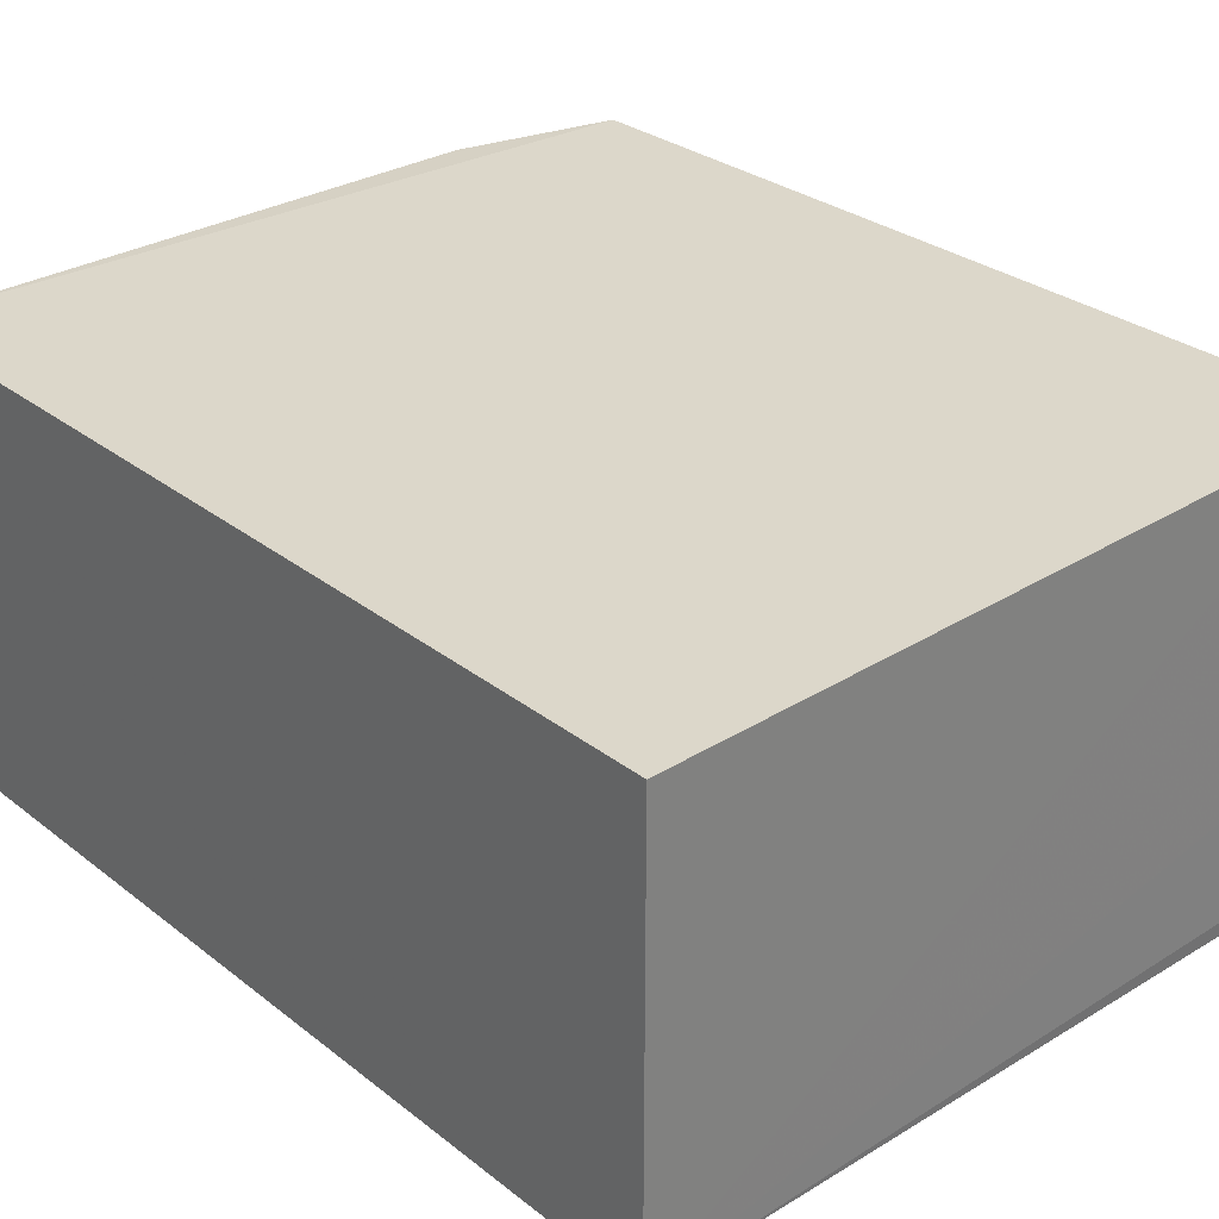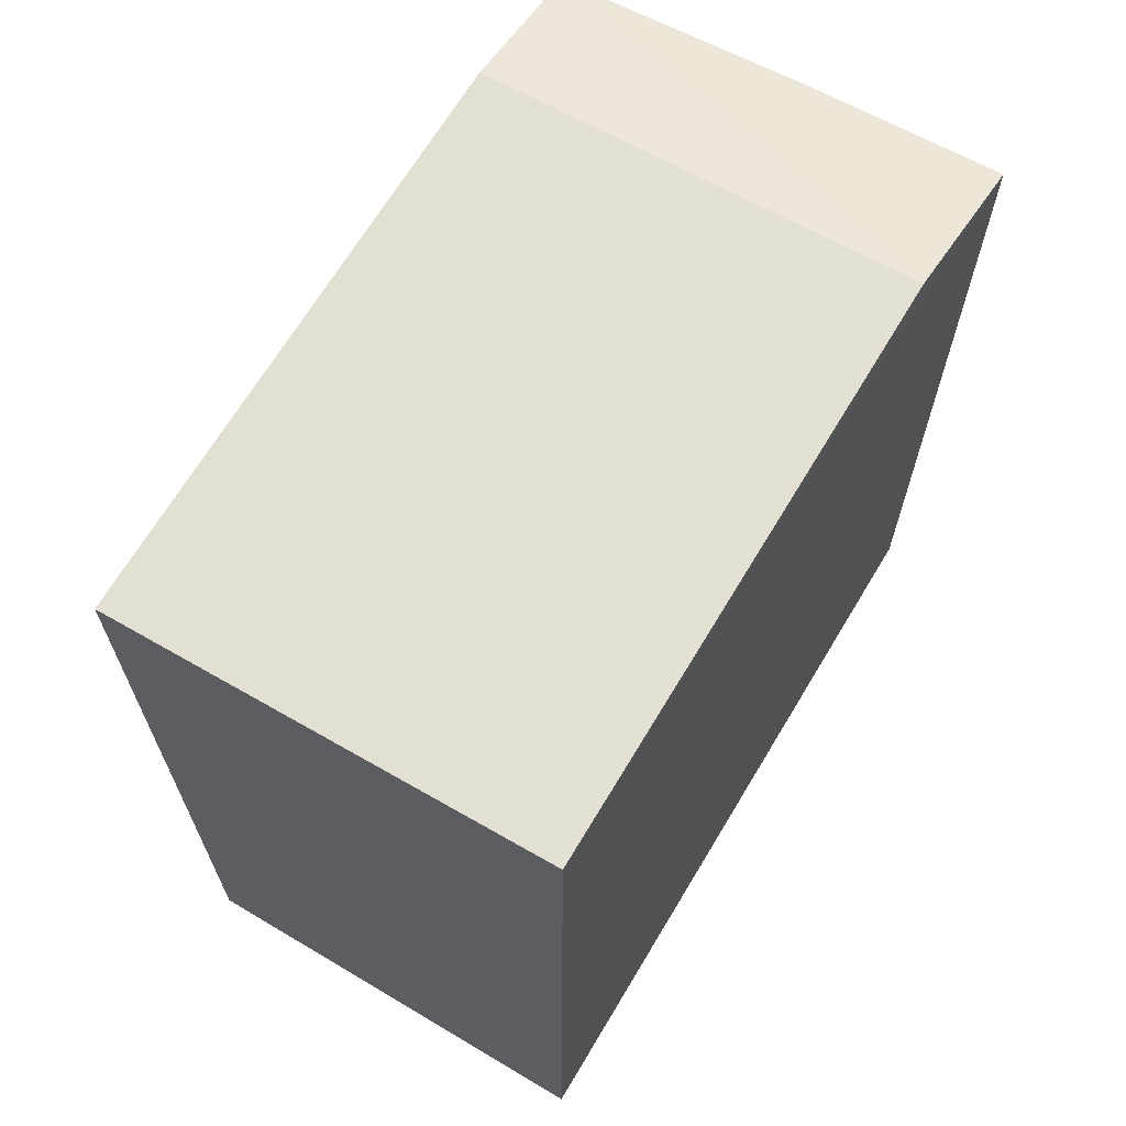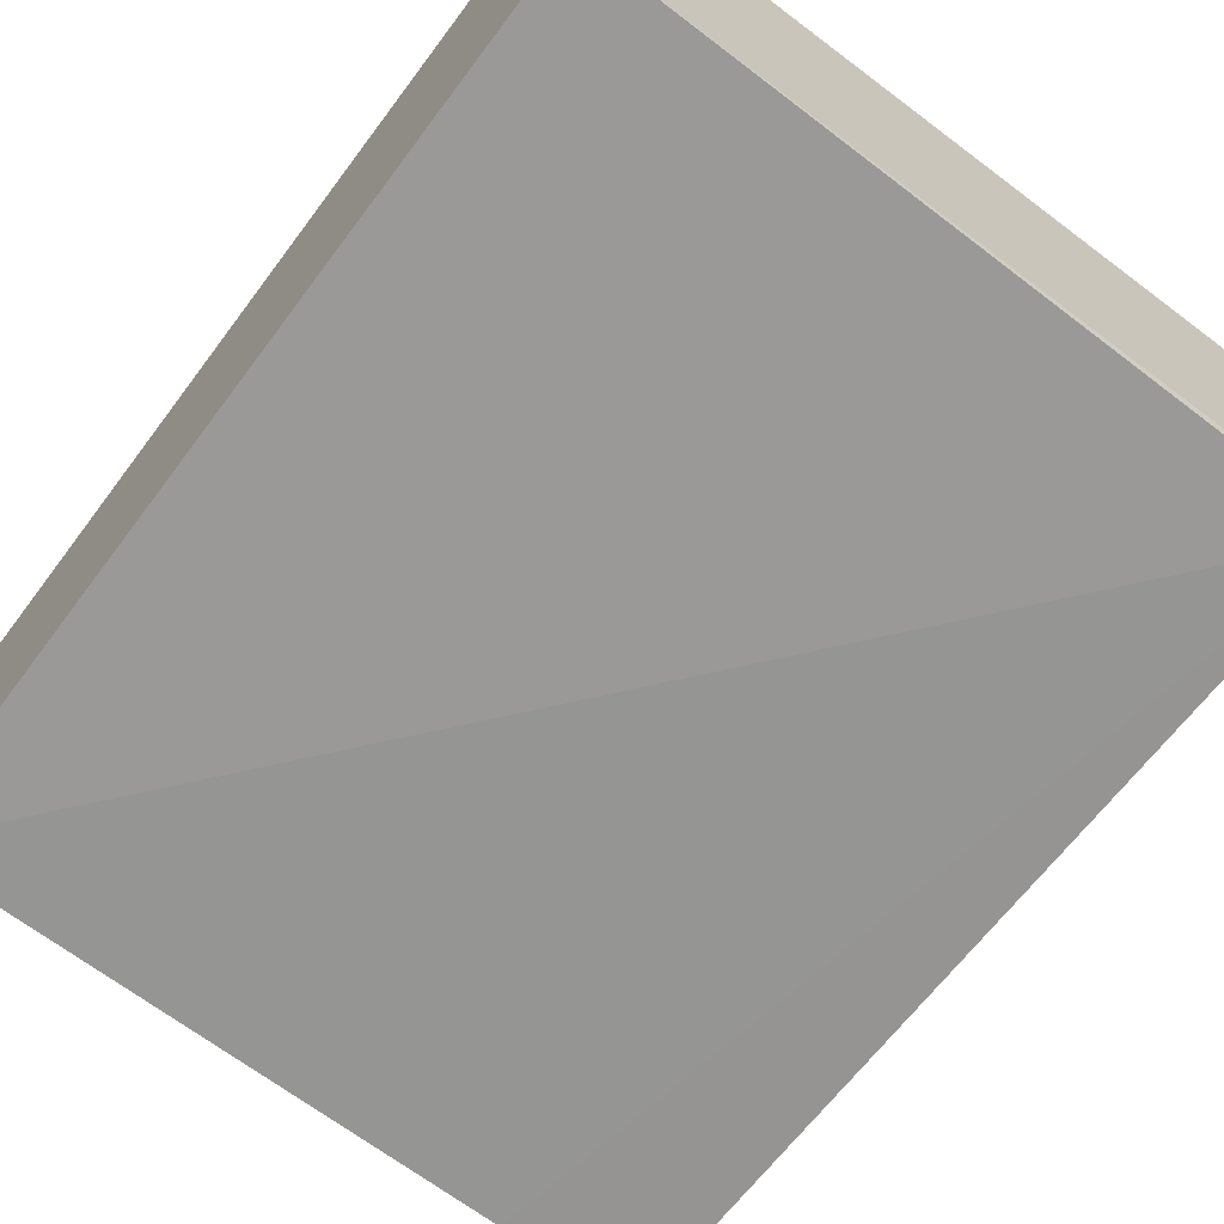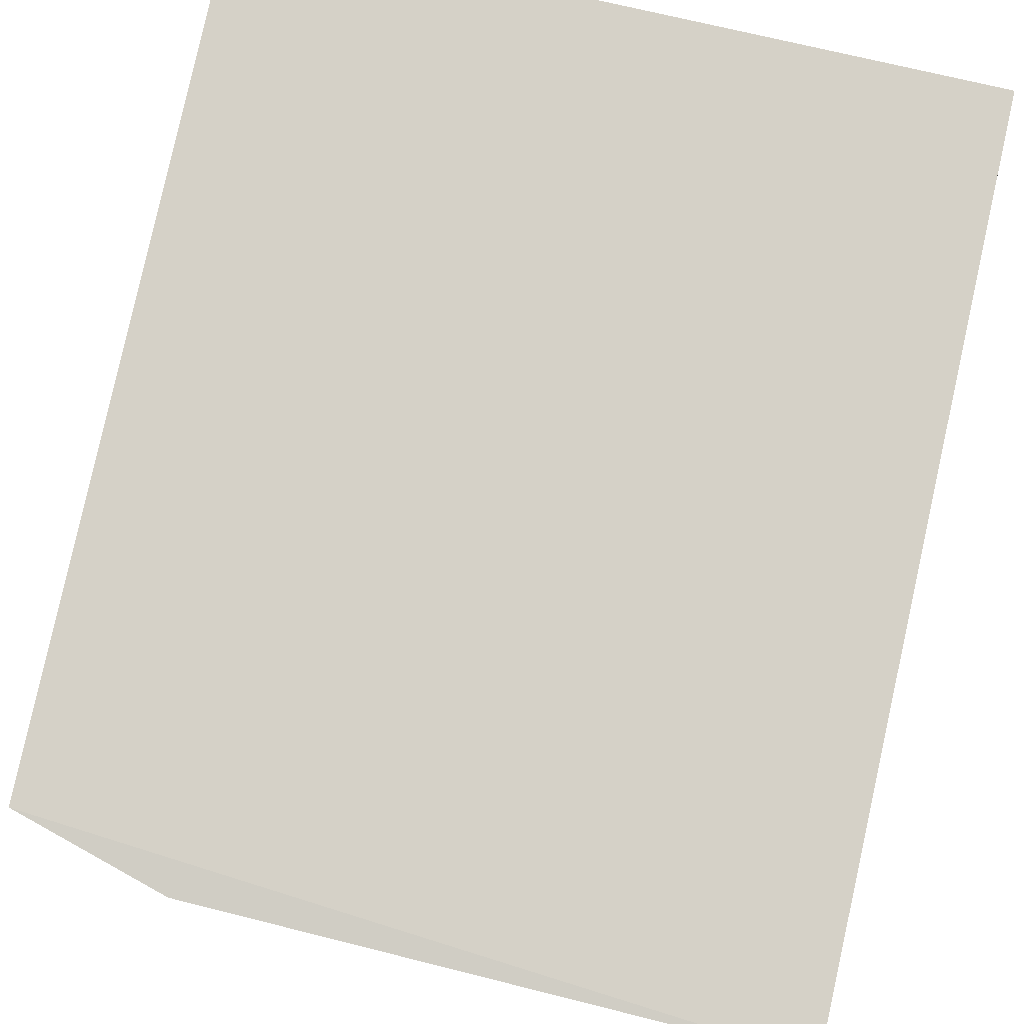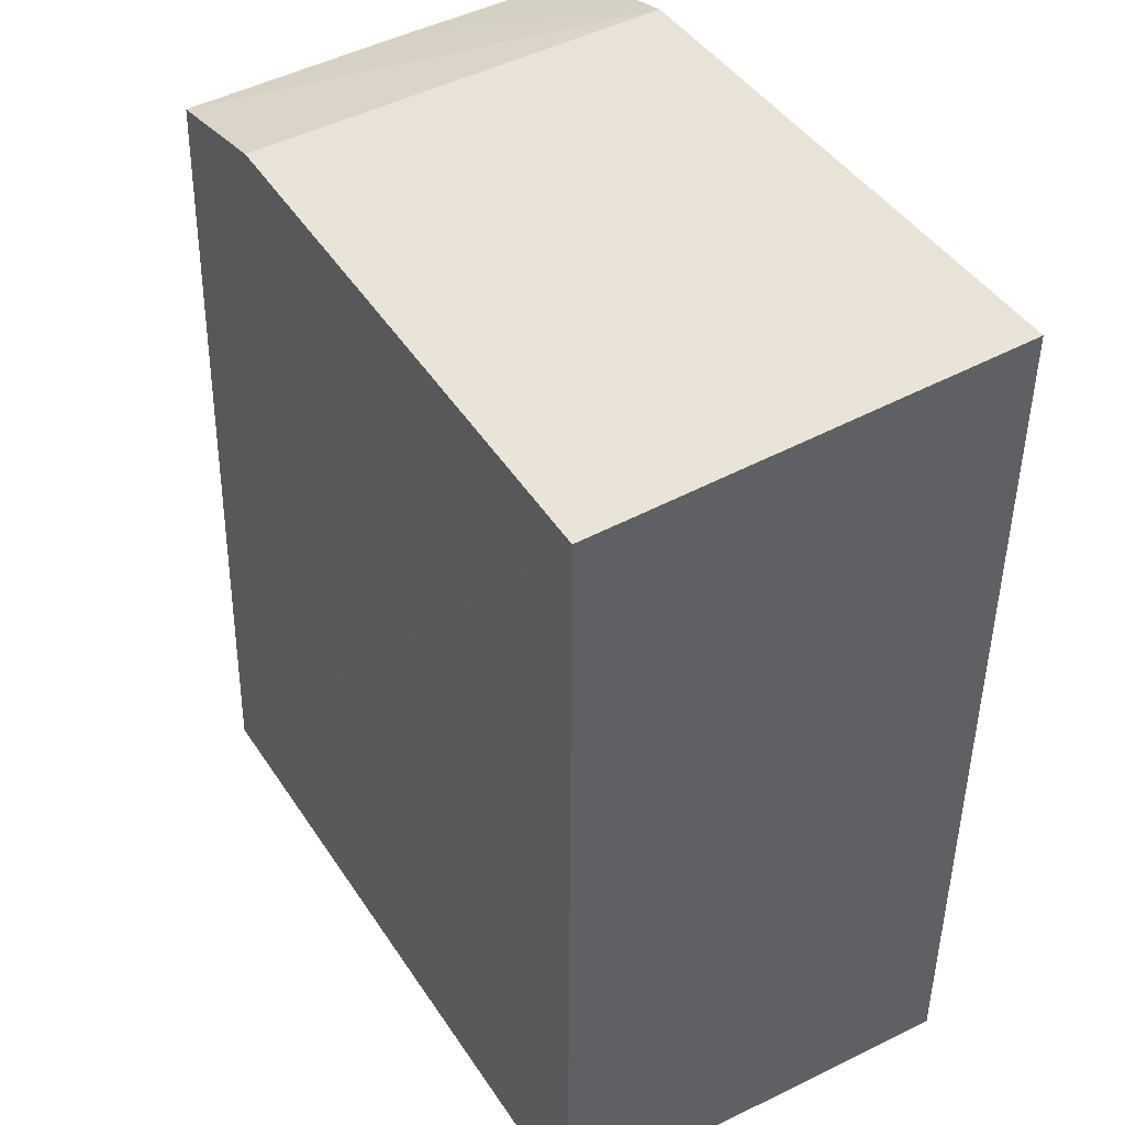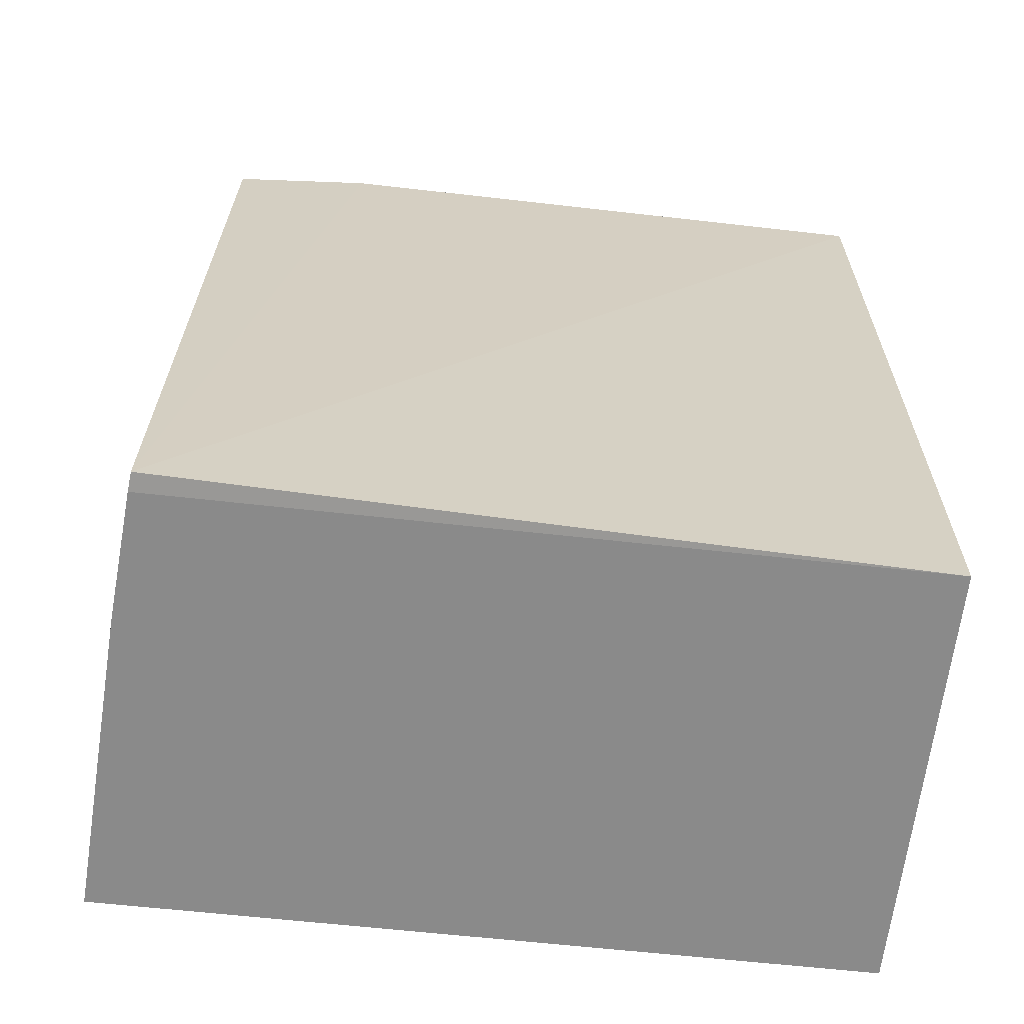
<metadata>
{"format":"obj","ext":"obj","renderer":"f3d","projection":"perspective","resolution":1024,"background":"white","views":[{"elev":30.4,"azim":138.0,"up":"+Y"},{"elev":67.2,"azim":120.8,"up":"+Z"},{"elev":-68.4,"azim":143.0,"up":"+Y"},{"elev":79.3,"azim":12.9,"up":"+Y"},{"elev":43.5,"azim":60.4,"up":"+Z"},{"elev":-63.4,"azim":-6.5,"up":"+Z"}]}
</metadata>
<code>
v -0.02029 0.0007542 0.117
v -0.02029 -0.01177 0.1162
v -0.02028 0.0007064 0.0906
v -0.04224 0.0007456 0.09058
v -0.04169 -0.004762 0.1153
v -0.04148 -0.01237 0.09064
v -0.04185 0.0008047 0.1154
v -0.02028 -0.01185 0.0906
v -0.03725 -0.0118 0.1162
v -0.04171 -0.008149 0.1067
v -0.04172 -0.00637 0.1121
v -0.04153 -0.01183 0.09059
v -0.0373 0.0007249 0.1167
v -0.0413 -0.0118 0.1153
v -0.04181 -0.008128 0.09058
f 7 1 3
f 7 3 4
f 8 1 2
f 8 3 1
f 8 2 6
f 8 4 3
f 9 2 1
f 9 6 2
f 11 7 4
f 11 5 7
f 11 4 10
f 12 8 6
f 12 6 10
f 13 7 5
f 13 9 1
f 13 1 7
f 14 10 6
f 14 6 9
f 14 11 10
f 14 5 11
f 14 13 5
f 14 9 13
f 15 4 8
f 15 8 12
f 15 12 10
f 15 10 4

</code>
